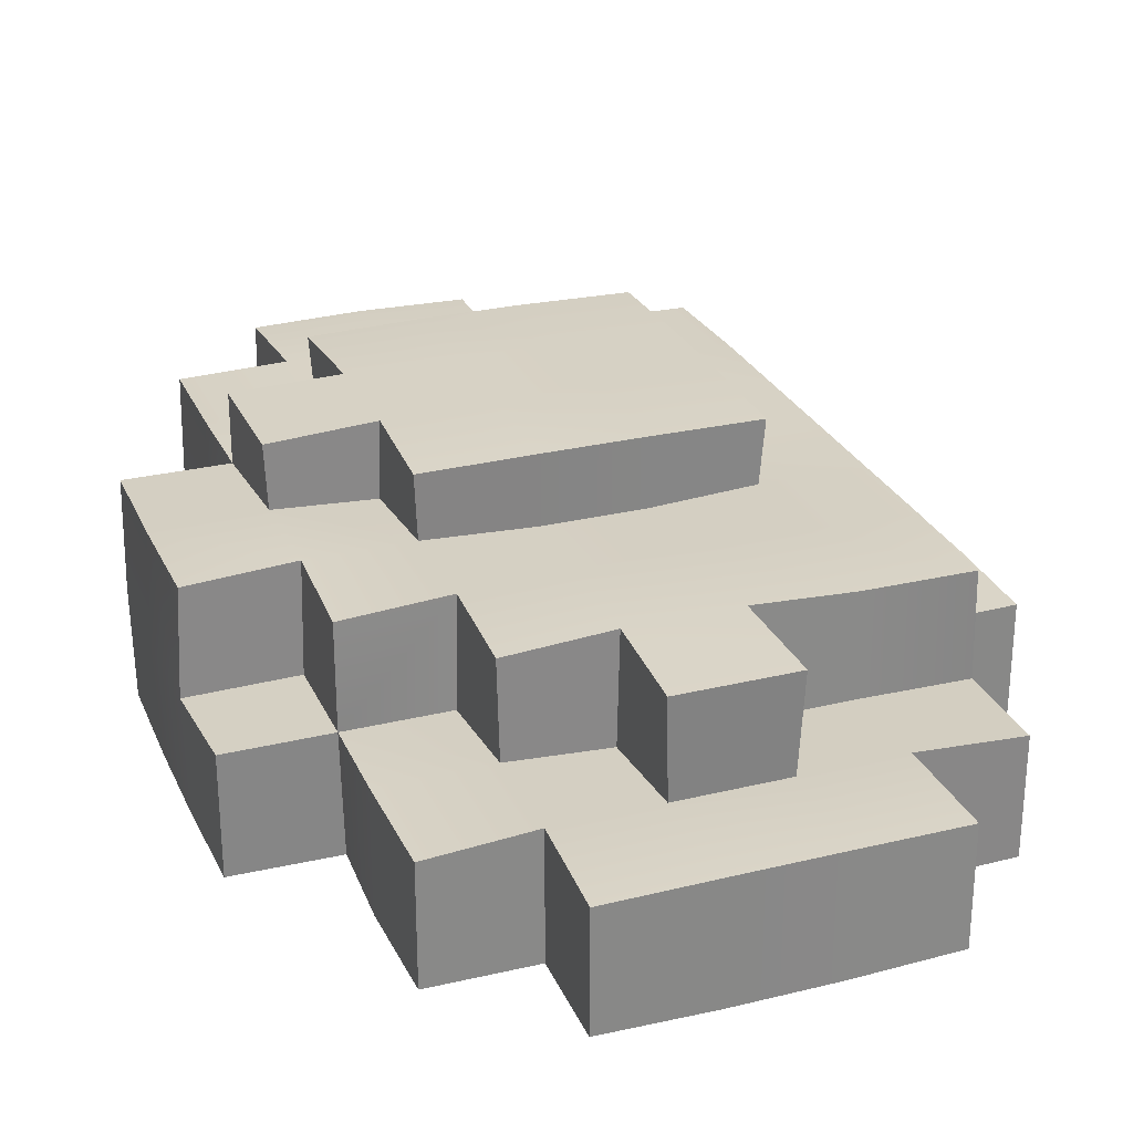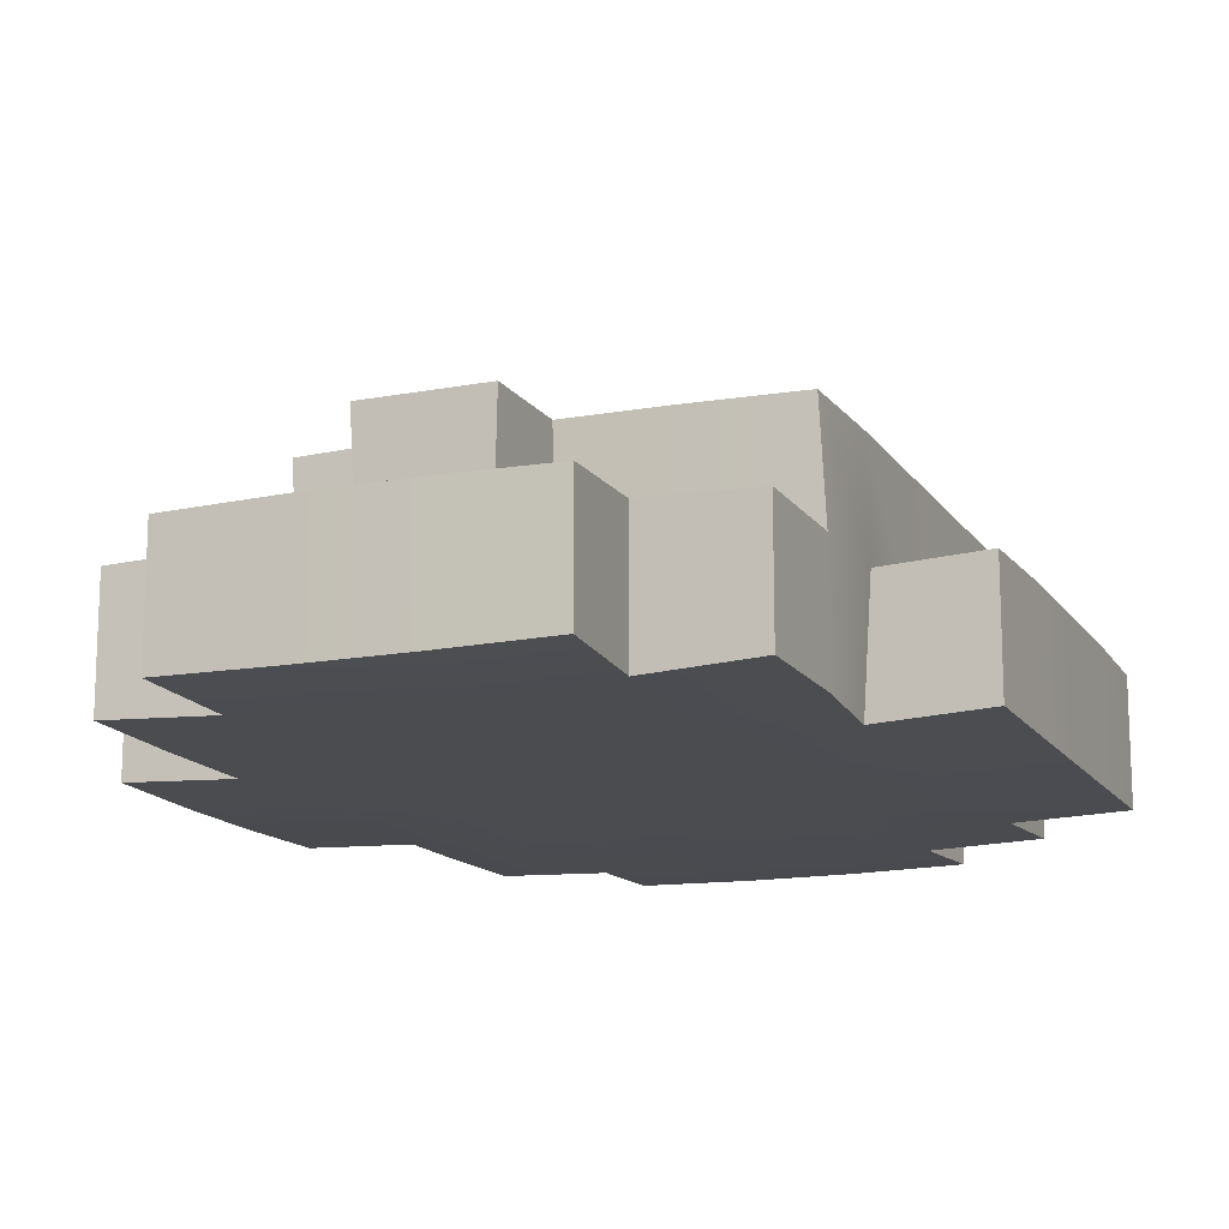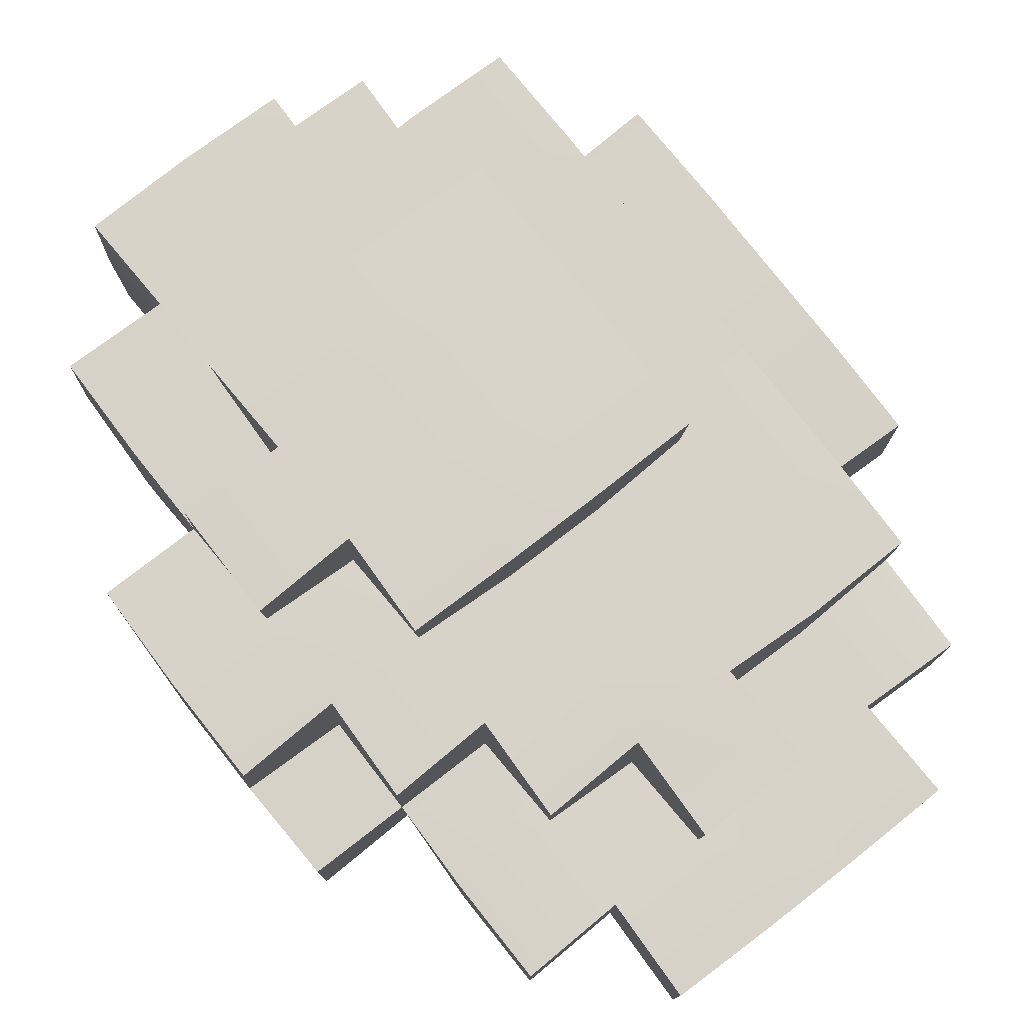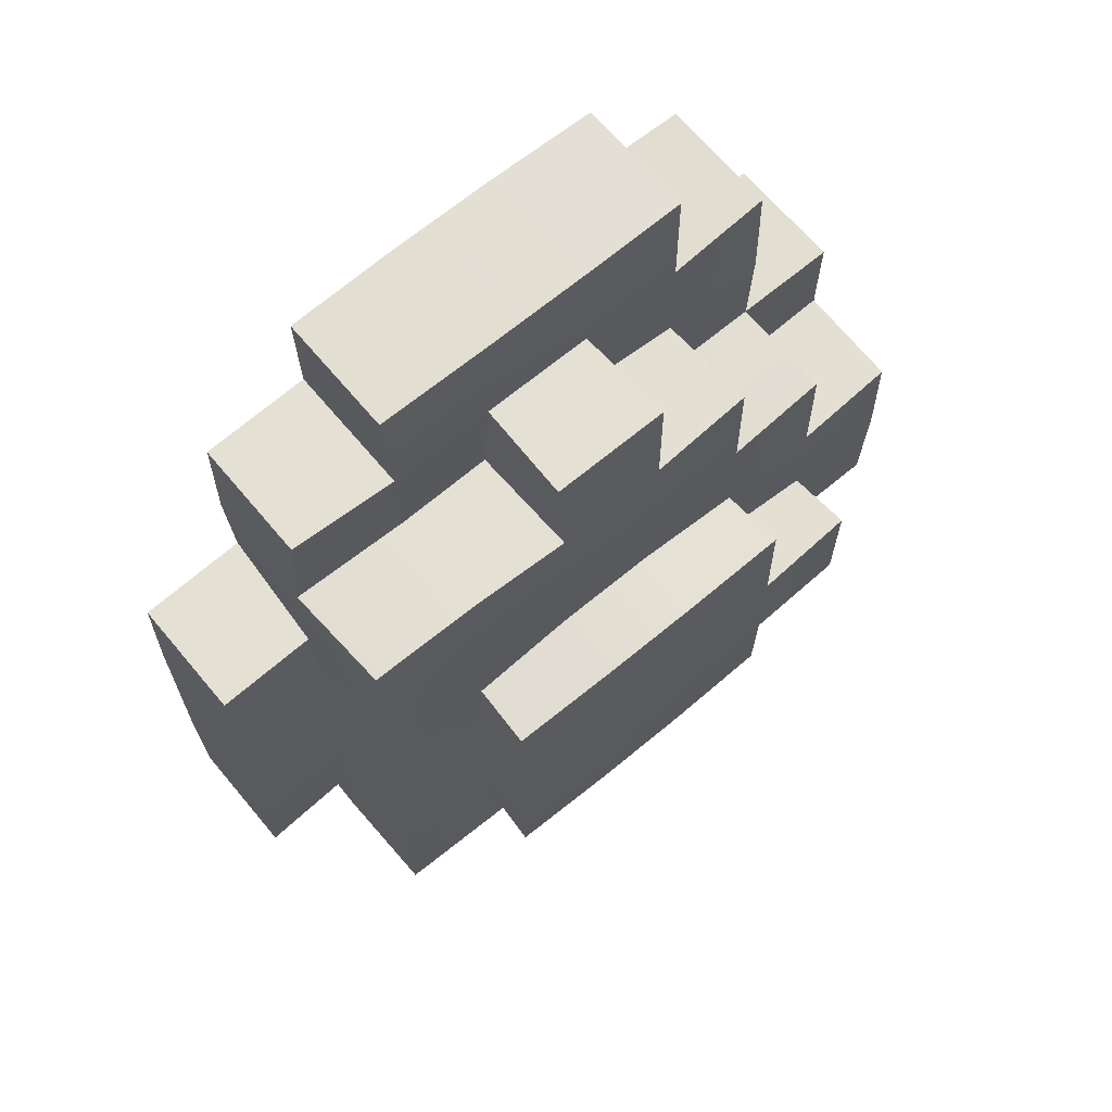
<metadata>
{"format":"obj","ext":"obj","renderer":"f3d","projection":"perspective","resolution":1024,"background":"white","views":[{"elev":27.2,"azim":-20.7,"up":"+Y"},{"elev":-14.8,"azim":22.2,"up":"+Y"},{"elev":77.0,"azim":-37.7,"up":"+Y"},{"elev":67.1,"azim":140.1,"up":"+Z"}]}
</metadata>
<code>
g voxTree04_leaves01
v -1.211 -0.4674 3.761
v -1.211 0.4255 3.761
v -0.376 0.4385 3.774
v -0.376 -0.4804 3.774
v 0.4014 0.4385 3.774
v 0.4014 -0.4804 3.774
v 1.237 0.4255 3.761
v 1.237 -0.4674 3.761
v -1.989 -0.4674 2.984
v -2.002 0.4385 2.149
v -1.989 0.4255 2.984
v -2.002 -0.4804 2.149
v -1.989 0.4255 1.429
v -1.961 -0.5001 1.401
v -1.989 0.4255 0.6516
v -1.961 1.236 0.624
v -1.989 1.203 1.429
v -2.766 -0.4674 1.429
v -2.799 0.3979 0.624
v -2.766 0.4255 1.429
v -2.779 -0.4804 0.5939
v -2.808 0.3677 -0.1835
v -2.779 -0.4804 -0.1835
v -2.779 1.216 -0.1835
v -2.766 1.203 0.6516
v -2.766 1.203 -1.019
v -2.779 0.3677 -1.032
v -2.766 -0.4674 -1.019
v -2.766 -0.4674 1.429
v -2.766 0.4255 1.429
v -1.989 0.4255 1.429
v -1.961 -0.5001 1.401
v -1.989 1.203 1.429
v -1.184 1.236 1.401
v -1.211 0.4255 1.429
v -1.989 0.4255 1.429
v -2.766 0.4255 1.429
v -2.799 0.3979 0.624
v -1.989 0.4255 0.6516
v -1.184 0.4582 2.179
v -1.211 0.4255 1.429
v -2.002 0.4385 2.149
v -1.184 0.4582 2.956
v -1.989 0.4255 2.984
v -0.4062 0.4582 2.956
v -0.4337 0.4255 2.206
v -0.376 0.4385 3.774
v -1.211 0.4255 3.761
v 0.4014 0.4385 3.774
v 0.4315 0.4582 2.956
v 1.237 0.4255 3.761
v 1.209 0.4582 2.956
v 0.4591 0.4255 2.206
v 1.179 0.4385 2.219
v 2.014 0.4255 2.984
v 2.047 0.3979 2.179
v -1.989 -0.4674 2.984
v -1.989 0.4255 2.984
v -1.184 0.4582 2.956
v -1.184 -0.5001 2.956
v -1.211 -0.4674 3.761
v -1.184 -0.5001 2.956
v -1.184 0.4582 2.956
v -1.211 0.4255 3.761
v -1.184 1.236 0.624
v -1.211 1.723 0.6516
v -0.376 1.735 0.6646
v -0.376 1.216 0.6646
v 0.4014 1.735 0.6646
v 0.4014 1.216 0.6646
v 1.237 1.723 0.6516
v 1.209 1.236 0.624
v -1.184 1.236 1.401
v -1.989 1.203 1.429
v -1.961 1.236 0.624
v -1.184 1.236 0.624
v -0.376 1.245 1.371
v -0.4062 1.236 2.179
v -1.211 1.203 2.206
v -1.961 1.236 -0.1534
v -1.211 1.203 -0.1258
v -0.376 1.216 0.6646
v -2.779 1.216 -0.1835
v -2.766 1.203 0.6516
v -2.766 1.203 -1.019
v -1.989 1.203 -1.019
v 0.4014 1.245 1.371
v 0.4014 1.216 0.6646
v 0.4315 1.236 2.179
v 0.4591 1.203 2.984
v -0.4337 1.203 2.984
v 1.179 1.216 2.219
v 1.179 1.245 1.371
v 2.014 1.203 2.206
v 2.027 1.216 1.371
v 1.209 1.236 0.624
v 2.027 1.216 0.5939
v 1.25 1.216 -0.1835
v 2.027 1.216 -0.1835
v 1.25 1.216 -0.9609
v 2.027 1.216 -0.9609
v 1.209 1.236 -1.768
v 2.027 1.216 -1.738
v 1.179 1.216 -2.586
v 2.014 1.203 -2.573
v 0.4315 1.236 -2.546
v 0.4014 1.216 -1.809
v -0.376 1.245 -2.516
v -0.376 1.216 -1.809
v -0.376 1.216 -3.364
v 0.4591 1.203 -3.351
v -1.211 1.203 -3.351
v -1.184 1.236 -2.546
v -1.184 1.236 -1.768
v -1.989 1.203 -2.573
v -2.002 1.216 -1.738
v -1.211 1.203 -1.019
v -1.989 1.203 -1.019
v -2.779 0.3677 -1.032
v -2.766 -0.4674 -1.019
v -1.961 -0.5001 -0.9911
v -2.002 0.3677 -1.032
v -2.766 1.203 -1.019
v -1.989 1.203 -1.019
v -1.989 1.723 -1.019
v -1.211 1.203 -1.019
v -1.184 1.755 -0.9911
v -2.779 -0.4804 -0.1835
v -1.961 -0.5001 -0.9911
v -2.766 -0.4674 -1.019
v -1.931 -0.5097 -0.1835
v -2.779 -0.4804 0.5939
v -1.931 -0.5097 0.5939
v -2.766 -0.4674 1.429
v -1.961 -0.5001 1.401
v -1.153 -0.5097 -0.9609
v -1.153 -0.5097 -0.1835
v -1.153 -0.5097 0.5939
v -1.153 -0.5097 -1.738
v -2.002 -0.4804 -1.738
v -1.153 -0.5097 1.371
v -2.002 -0.4804 2.149
v -1.184 -0.5001 -2.546
v -1.989 -0.4674 -2.573
v -1.153 -0.5097 2.149
v -1.989 -0.4674 2.984
v -1.184 -0.5001 2.956
v -0.376 -0.5097 -0.9609
v -0.376 -0.5097 -0.1835
v -0.376 -0.5097 -1.738
v -0.376 -0.5097 -2.516
v -0.376 -0.5097 0.5939
v -0.376 -0.5097 1.371
v -0.376 -0.5097 2.149
v -0.376 -0.4804 -3.364
v -1.211 -0.4674 -3.351
v 0.4014 -0.4804 -3.364
v 0.4014 -0.5097 -2.516
v 1.237 -0.4674 -3.351
v 1.209 -0.5001 -2.546
v 0.4014 -0.5097 -1.738
v 1.179 -0.5097 -1.738
v 2.014 -0.4674 -2.573
v 1.986 -0.5001 -1.768
v 0.4014 -0.5097 -0.9609
v 1.179 -0.5097 -0.9609
v 0.4014 -0.5097 -0.1835
v 1.956 -0.5097 -0.9609
v 2.791 -0.4674 -1.796
v 2.804 -0.4804 -0.9609
v 0.4014 -0.5097 0.5939
v 1.179 -0.5097 -0.1835
v 1.956 -0.5097 -0.1835
v 2.804 -0.4804 -0.1835
v 0.4014 -0.5097 1.371
v 1.179 -0.5097 0.5939
v 1.956 -0.5097 0.5939
v 2.804 -0.4804 0.5939
v 1.179 -0.5097 1.371
v 1.986 -0.5001 1.401
v 2.791 -0.4674 1.429
v 0.4014 -0.5097 2.149
v 1.179 -0.5097 2.149
v 2.027 -0.4804 2.149
v -0.376 -0.5097 2.926
v -1.211 -0.4674 3.761
v -0.376 -0.4804 3.774
v 0.4014 -0.5097 2.926
v 0.4014 -0.4804 3.774
v 1.209 -0.5001 2.956
v 2.014 -0.4674 2.984
v 1.237 -0.4674 3.761
v -2.002 -0.4804 -1.738
v -1.989 -0.4674 -2.573
v -2.002 0.3677 -2.586
v -2.031 0.3677 -1.738
v -1.961 -0.5001 -0.9911
v -1.989 1.203 -2.573
v -2.002 0.3677 -1.032
v -2.002 1.216 -1.738
v -1.989 1.203 -1.019
v -1.961 1.236 -0.1534
v -1.989 1.723 -1.019
v -1.989 1.723 -0.1258
v -2.002 0.3677 -2.586
v -1.989 -0.4674 -2.573
v -1.184 -0.5001 -2.546
v -1.224 0.3677 -2.586
v -1.989 1.203 -2.573
v -1.184 1.236 -2.546
v -1.224 0.3677 -3.364
v -1.211 -0.4674 -3.351
v -0.376 -0.4804 -3.364
v -0.376 0.3677 -3.393
v -1.211 1.203 -3.351
v 0.4014 -0.4804 -3.364
v -0.376 1.216 -3.364
v 0.4315 0.3979 -3.384
v 0.4591 1.203 -3.351
v 1.237 -0.4674 -3.351
v 1.237 0.4255 -3.351
v -1.184 -0.5001 -2.546
v -1.211 -0.4674 -3.351
v -1.224 0.3677 -3.364
v -1.224 0.3677 -2.586
v -1.211 1.203 -3.351
v -1.184 1.236 -2.546
v -1.211 1.723 -1.796
v -1.184 1.236 -1.768
v -0.376 1.216 -1.809
v -0.376 1.735 -1.809
v 0.4014 1.216 -1.809
v 0.4014 1.735 -1.809
v 1.209 1.236 -1.768
v 1.237 1.723 -1.796
v -1.961 1.236 -0.1534
v -1.989 1.723 -0.1258
v -1.184 1.755 -0.1534
v -1.211 1.203 -0.1258
v -1.184 1.755 -0.1534
v -1.989 1.723 -0.1258
v -1.989 1.723 -1.019
v -1.184 1.755 -0.9911
v -0.376 1.765 -0.1835
v -0.376 1.735 0.6646
v -1.211 1.723 0.6516
v 0.4014 1.735 0.6646
v -0.376 1.765 -0.9609
v -1.211 1.723 -1.796
v -0.376 1.735 -1.809
v 0.4014 1.765 -0.1835
v 1.237 1.723 0.6516
v 1.25 1.735 -0.1835
v 0.4014 1.765 -0.9609
v 0.4014 1.735 -1.809
v 1.25 1.735 -0.9609
v 1.237 1.723 -1.796
v -1.211 1.203 -1.019
v -1.184 1.236 -1.768
v -1.211 1.723 -1.796
v -1.184 1.755 -0.9911
v 2.027 -0.4804 2.149
v 2.014 -0.4674 2.984
v 2.014 0.4255 2.984
v 2.047 0.3979 2.179
v 1.986 -0.5001 1.401
v 2.047 0.3979 1.401
v 2.014 1.203 2.206
v 2.027 1.216 1.371
v 2.027 0.4385 0.5939
v 2.027 1.216 0.5939
v 2.027 0.4385 -0.1835
v 2.027 1.216 -0.1835
v 2.027 0.4385 -0.9609
v 2.027 1.216 -0.9609
v 2.047 0.3979 -1.768
v 2.027 1.216 -1.738
v 2.027 0.3677 -2.586
v 2.014 1.203 -2.573
v 2.014 -0.4674 -2.573
v 1.986 -0.5001 -1.768
v 2.804 -0.4804 0.5939
v 2.791 -0.4674 1.429
v 2.791 0.4255 1.429
v 2.804 0.4385 0.5939
v 2.804 -0.4804 -0.1835
v 2.804 0.4385 -0.1835
v 2.804 -0.4804 -0.9609
v 2.804 0.4385 -0.9609
v 2.791 -0.4674 -1.796
v 2.791 0.4255 -1.796
v 1.986 -0.5001 1.401
v 2.047 0.3979 1.401
v 2.791 0.4255 1.429
v 2.791 -0.4674 1.429
v 2.791 0.4255 1.429
v 2.047 0.3979 1.401
v 2.027 0.4385 0.5939
v 2.804 0.4385 0.5939
v 2.027 0.4385 -0.1835
v 2.804 0.4385 -0.1835
v 2.027 0.4385 -0.9609
v 2.804 0.4385 -0.9609
v 2.047 0.3979 -1.768
v 2.791 0.4255 -1.796
v 1.209 -0.5001 2.956
v 1.209 0.4582 2.956
v 2.014 0.4255 2.984
v 2.014 -0.4674 2.984
v 1.209 -0.5001 2.956
v 1.237 -0.4674 3.761
v 1.237 0.4255 3.761
v 1.209 0.4582 2.956
v 2.047 0.3979 -1.768
v 1.986 -0.5001 -1.768
v 2.791 -0.4674 -1.796
v 2.791 0.4255 -1.796
v 1.209 0.3979 -2.606
v 1.209 -0.5001 -2.546
v 2.014 -0.4674 -2.573
v 2.027 0.3677 -2.586
v 1.179 1.216 -2.586
v 2.014 1.203 -2.573
v 0.4315 1.236 -2.546
v 0.4591 0.4255 -2.573
v 1.237 -0.4674 -3.351
v 1.209 -0.5001 -2.546
v 1.209 0.3979 -2.606
v 1.237 0.4255 -3.351
v 1.209 0.3979 -2.606
v 0.4591 0.4255 -2.573
v 0.4315 0.3979 -3.384
v 1.237 0.4255 -3.351
v 1.209 1.236 -1.768
v 1.25 1.735 -0.9609
v 1.237 1.723 -1.796
v 1.25 1.216 -0.9609
v 1.25 1.735 -0.1835
v 1.25 1.216 -0.1835
v 1.237 1.723 0.6516
v 1.209 1.236 0.624
v -1.184 1.236 0.624
v -1.211 1.203 -0.1258
v -1.184 1.755 -0.1534
v -1.211 1.723 0.6516
v -2.799 0.3979 0.624
v -2.766 1.203 0.6516
v -1.961 1.236 0.624
v -1.989 0.4255 0.6516
v -0.4062 0.4582 2.956
v -0.4337 0.4255 2.206
v -0.4062 1.236 2.179
v -0.4337 1.203 2.984
v -1.184 0.4582 2.179
v -1.211 1.203 2.206
v -0.4062 1.236 2.179
v -0.4337 0.4255 2.206
v -1.184 0.4582 2.179
v -1.211 0.4255 1.429
v -1.184 1.236 1.401
v -1.211 1.203 2.206
v 0.4591 0.4255 2.206
v 0.4315 0.4582 2.956
v 0.4591 1.203 2.984
v 0.4315 1.236 2.179
v 0.4591 0.4255 2.206
v 0.4315 1.236 2.179
v 1.179 1.216 2.219
v 1.179 0.4385 2.219
v 2.014 1.203 2.206
v 2.047 0.3979 2.179
v 0.4315 0.3979 -3.384
v 0.4591 0.4255 -2.573
v 0.4315 1.236 -2.546
v 0.4591 1.203 -3.351
v -0.4062 0.4582 2.956
v -0.4337 1.203 2.984
v 0.4591 1.203 2.984
v 0.4315 0.4582 2.956
g voxTree04_leaves01_0
f 3 2 1
f 4 3 1
f 5 3 4
f 6 5 4
f 7 5 6
f 8 7 6
f 11 10 9
f 10 12 9
f 10 13 12
f 13 14 12
f 16 15 13
f 17 16 13
f 20 19 18
f 19 21 18
f 19 22 21
f 22 23 21
f 24 22 19
f 25 24 19
f 24 26 22
f 26 27 22
f 22 27 23
f 27 28 23
f 31 30 29
f 32 31 29
f 34 33 31
f 35 34 31
f 38 37 36
f 39 38 36
f 41 36 40
f 36 42 40
f 40 42 43
f 42 44 43
f 40 43 45
f 46 40 45
f 45 43 47
f 43 48 47
f 45 47 49
f 50 45 49
f 50 49 51
f 52 50 51
f 53 50 52
f 54 53 52
f 54 52 55
f 56 54 55
f 59 58 57
f 60 59 57
f 63 62 61
f 64 63 61
f 67 66 65
f 68 67 65
f 69 67 68
f 70 69 68
f 71 69 70
f 72 71 70
f 75 74 73
f 76 75 73
f 76 73 77
f 77 73 78
f 73 79 78
f 80 75 76
f 81 80 76
f 82 76 77
f 80 83 75
f 83 84 75
f 85 83 80
f 86 85 80
f 82 77 87
f 88 82 87
f 77 78 89
f 87 77 89
f 89 78 90
f 78 91 90
f 87 89 92
f 88 87 93
f 93 87 92
f 93 92 94
f 95 93 94
f 96 88 93
f 96 93 95
f 97 96 95
f 98 96 97
f 99 98 97
f 100 98 99
f 101 100 99
f 102 100 101
f 103 102 101
f 104 102 103
f 105 104 103
f 104 106 102
f 106 107 102
f 106 108 107
f 108 109 107
f 110 108 106
f 111 110 106
f 110 112 108
f 112 113 108
f 108 113 109
f 113 114 109
f 113 115 114
f 115 116 114
f 114 116 117
f 116 118 117
f 121 120 119
f 122 121 119
f 122 119 123
f 124 122 123
f 126 124 125
f 127 126 125
f 130 129 128
f 129 131 128
f 128 131 132
f 131 133 132
f 132 133 134
f 133 135 134
f 129 136 131
f 131 137 133
f 136 137 131
f 133 138 135
f 137 138 133
f 139 136 129
f 140 139 129
f 138 141 135
f 135 141 142
f 143 139 140
f 144 143 140
f 141 145 142
f 142 145 146
f 145 147 146
f 136 148 137
f 137 149 138
f 148 149 137
f 139 150 136
f 150 148 136
f 143 151 139
f 151 150 139
f 138 152 141
f 149 152 138
f 141 153 145
f 152 153 141
f 145 154 147
f 153 154 145
f 155 151 143
f 156 155 143
f 155 157 151
f 157 158 151
f 151 158 150
f 157 159 158
f 159 160 158
f 158 161 150
f 158 160 161
f 150 161 148
f 160 162 161
f 160 163 162
f 163 164 162
f 161 165 148
f 161 162 165
f 148 165 149
f 162 164 166
f 162 166 165
f 165 167 149
f 165 166 167
f 149 167 152
f 164 168 166
f 164 169 168
f 169 170 168
f 167 171 152
f 152 171 153
f 166 172 167
f 166 168 172
f 167 172 171
f 168 170 173
f 168 173 172
f 170 174 173
f 171 175 153
f 153 175 154
f 172 176 171
f 172 173 176
f 171 176 175
f 173 174 177
f 173 177 176
f 174 178 177
f 176 179 175
f 176 177 179
f 177 178 180
f 177 180 179
f 178 181 180
f 175 182 154
f 175 179 182
f 179 180 183
f 179 183 182
f 180 184 183
f 154 182 185
f 154 185 147
f 147 185 186
f 185 187 186
f 182 188 185
f 185 188 187
f 182 183 188
f 188 189 187
f 183 184 190
f 183 190 188
f 188 190 189
f 184 191 190
f 190 192 189
f 195 194 193
f 196 195 193
f 196 193 197
f 198 195 196
f 199 196 197
f 200 198 196
f 200 196 199
f 201 200 199
f 203 201 202
f 204 203 202
f 207 206 205
f 208 207 205
f 208 205 209
f 210 208 209
f 213 212 211
f 214 213 211
f 214 211 215
f 216 213 214
f 217 214 215
f 218 216 214
f 218 214 217
f 219 218 217
f 220 216 218
f 221 220 218
f 224 223 222
f 225 224 222
f 226 224 225
f 227 226 225
f 230 229 228
f 231 230 228
f 232 230 231
f 233 232 231
f 234 232 233
f 235 234 233
f 238 237 236
f 239 238 236
f 242 241 240
f 243 242 240
f 243 240 244
f 244 240 245
f 240 246 245
f 244 245 247
f 248 243 244
f 249 243 248
f 250 249 248
f 251 244 247
f 248 244 251
f 251 247 252
f 253 251 252
f 250 248 254
f 254 248 251
f 254 251 253
f 255 250 254
f 256 254 253
f 255 254 256
f 257 255 256
f 260 259 258
f 261 260 258
f 264 263 262
f 265 264 262
f 265 262 266
f 267 265 266
f 268 265 267
f 269 268 267
f 269 267 270
f 271 269 270
f 271 270 272
f 273 271 272
f 273 272 274
f 275 273 274
f 275 274 276
f 277 275 276
f 277 276 278
f 279 277 278
f 278 276 280
f 276 281 280
f 284 283 282
f 285 284 282
f 285 282 286
f 287 285 286
f 287 286 288
f 289 287 288
f 289 288 290
f 291 289 290
f 294 293 292
f 295 294 292
f 298 297 296
f 299 298 296
f 300 298 299
f 301 300 299
f 302 300 301
f 303 302 301
f 304 302 303
f 305 304 303
f 308 307 306
f 309 308 306
f 312 311 310
f 313 312 310
f 316 315 314
f 317 316 314
f 320 319 318
f 321 320 318
f 321 318 322
f 323 321 322
f 322 318 324
f 318 325 324
f 328 327 326
f 329 328 326
f 332 331 330
f 333 332 330
f 336 335 334
f 335 337 334
f 335 338 337
f 338 339 337
f 338 340 339
f 340 341 339
f 344 343 342
f 345 344 342
f 348 347 346
f 349 348 346
f 352 351 350
f 353 352 350
f 356 355 354
f 357 356 354
f 360 359 358
f 361 360 358
f 364 363 362
f 365 364 362
f 368 367 366
f 369 368 366
f 370 368 369
f 371 370 369
f 374 373 372
f 375 374 372
f 378 377 376
f 379 378 376

</code>
